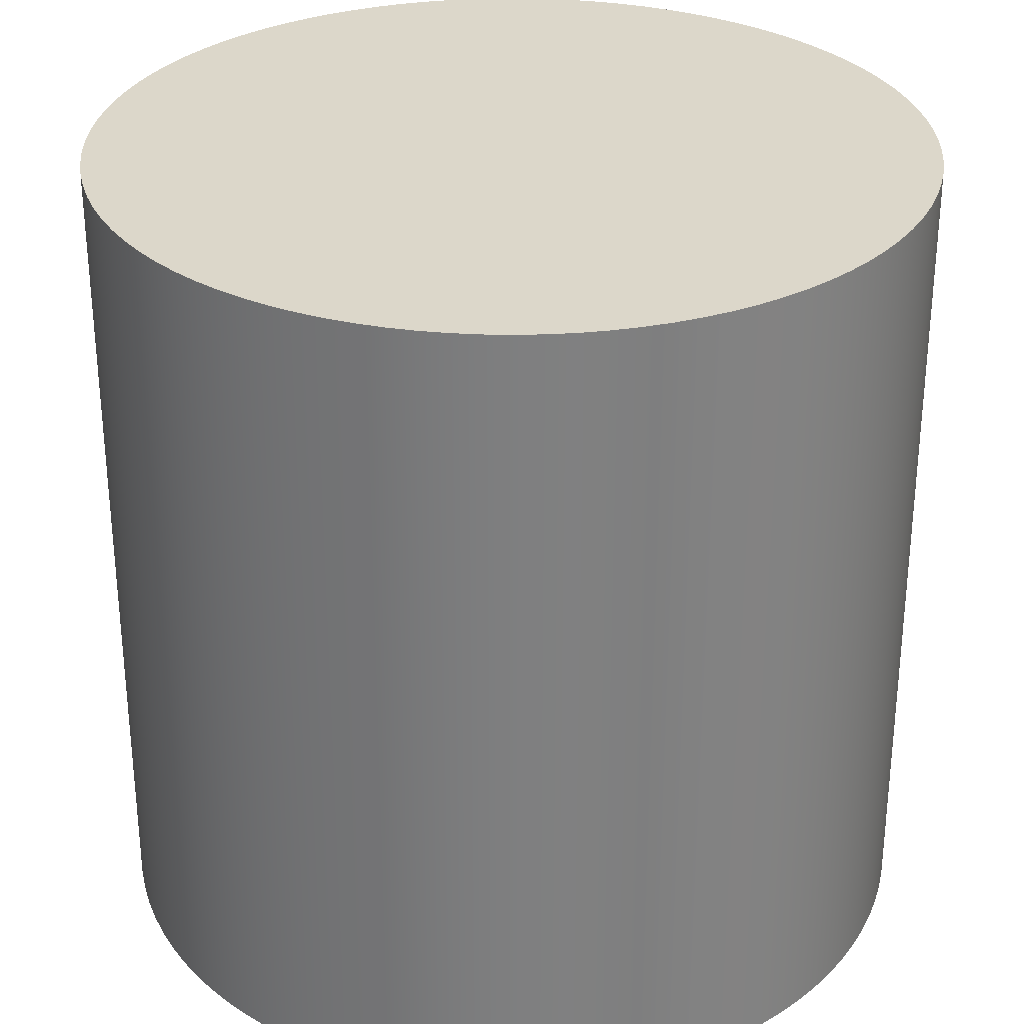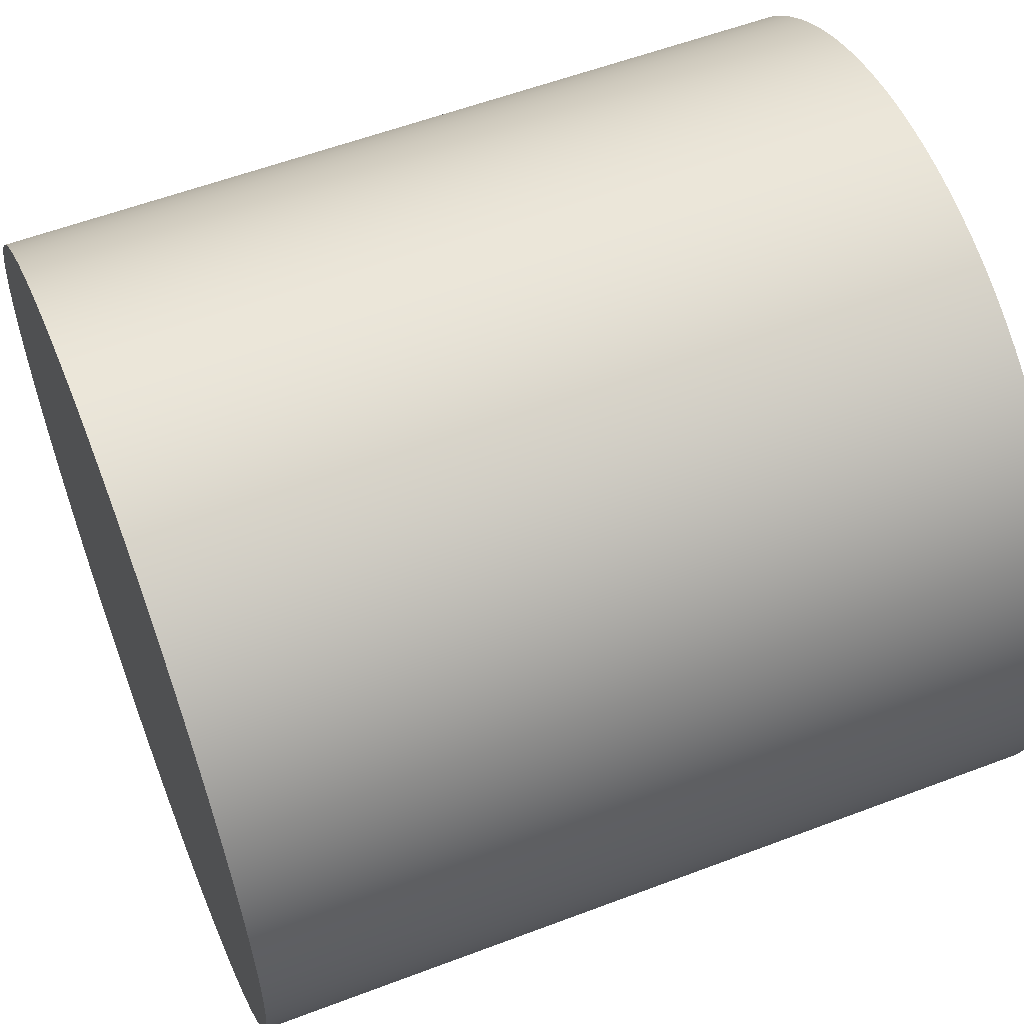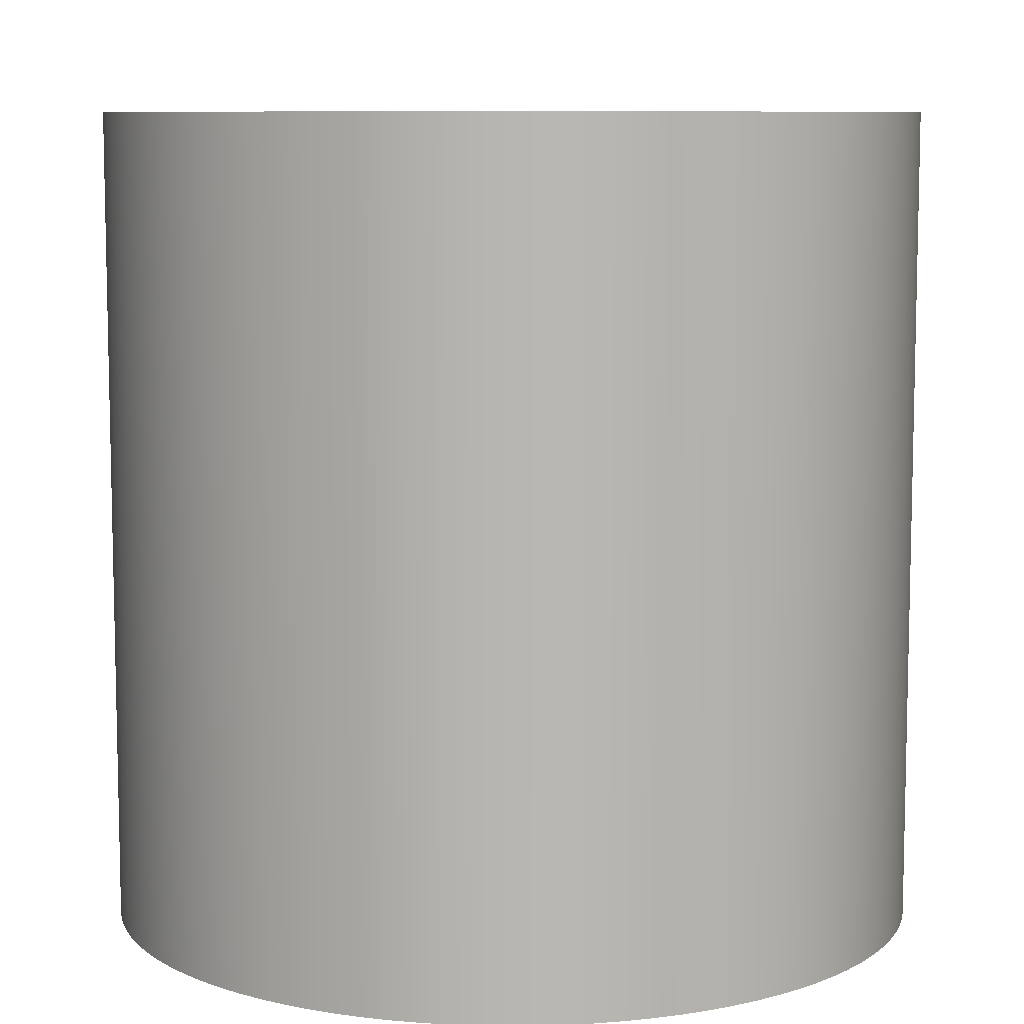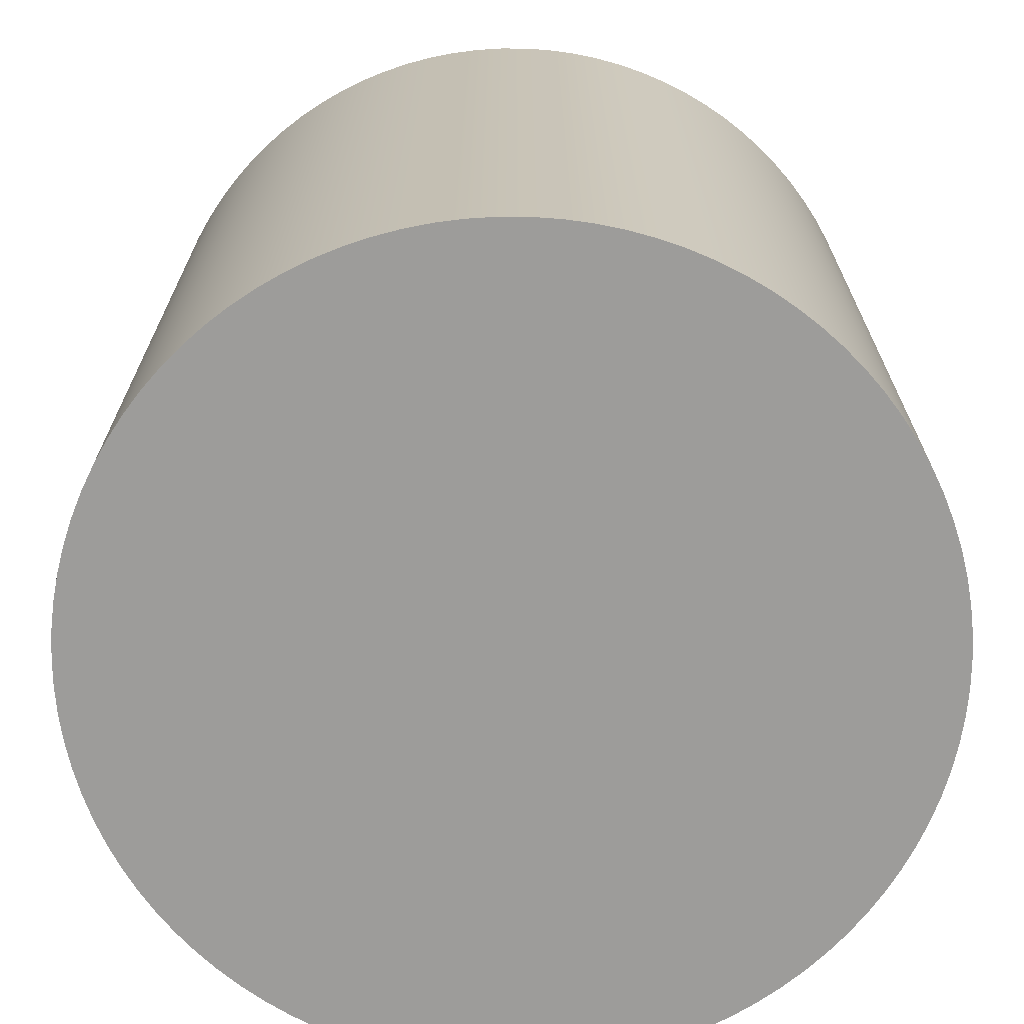
<metadata>
{"format":"obj","ext":"obj","renderer":"f3d","projection":"perspective","resolution":1024,"background":"white","views":[{"elev":30.4,"azim":103.0,"up":"+Y"},{"elev":57.3,"azim":68.5,"up":"+Z"},{"elev":8.5,"azim":-161.4,"up":"+Y"},{"elev":-70.3,"azim":51.9,"up":"+Y"}]}
</metadata>
<code>
g Body1
v -5 10 0
v -4.989 10 -0.3305
v -4.956 10 -0.6595
v -4.902 10 -0.9856
v -4.826 10 -1.307
v -4.729 10 -1.623
v -4.611 10 -1.932
v -4.474 10 -2.233
v -4.316 10 -2.524
v -4.14 10 -2.804
v -3.946 10 -3.071
v -3.734 10 -3.325
v -3.506 10 -3.565
v -3.263 10 -3.789
v -3.005 10 -3.996
v -2.735 10 -4.186
v -2.452 10 -4.357
v -2.159 10 -4.51
v -1.856 10 -4.643
v -1.545 10 -4.755
v -1.227 10 -4.847
v -0.9044 10 -4.918
v -0.5774 10 -4.967
v -0.2479 10 -4.994
v 0.08267 10 -4.999
v 0.4129 10 -4.983
v 0.7413 10 -4.945
v 1.066 10 -4.885
v 1.387 10 -4.804
v 1.701 10 -4.702
v 2.008 10 -4.579
v 2.307 10 -4.436
v 2.595 10 -4.274
v 2.872 10 -4.093
v 3.136 10 -3.894
v 3.386 10 -3.679
v 3.622 10 -3.447
v 3.842 10 -3.2
v 4.045 10 -2.939
v 4.23 10 -2.665
v 4.397 10 -2.38
v 4.545 10 -2.084
v 4.673 10 -1.779
v 4.78 10 -1.466
v 4.867 10 -1.147
v 4.932 10 -0.823
v 4.975 10 -0.4952
v 4.997 10 -0.1653
v 4.997 10 0.1653
v 4.975 10 0.4952
v 4.932 10 0.823
v 4.867 10 1.147
v 4.78 10 1.466
v 4.673 10 1.779
v 4.545 10 2.084
v 4.397 10 2.38
v 4.23 10 2.665
v 4.045 10 2.939
v 3.842 10 3.2
v 3.622 10 3.447
v 3.386 10 3.679
v 3.136 10 3.894
v 2.872 10 4.093
v 2.595 10 4.274
v 2.307 10 4.436
v 2.008 10 4.579
v 1.701 10 4.702
v 1.387 10 4.804
v 1.066 10 4.885
v 0.7413 10 4.945
v 0.4129 10 4.983
v 0.08267 10 4.999
v -0.2479 10 4.994
v -0.5774 10 4.967
v -0.9044 10 4.918
v -1.227 10 4.847
v -1.545 10 4.755
v -1.856 10 4.643
v -2.159 10 4.51
v -2.452 10 4.357
v -2.735 10 4.186
v -3.005 10 3.996
v -3.263 10 3.789
v -3.506 10 3.565
v -3.734 10 3.325
v -3.946 10 3.071
v -4.14 10 2.804
v -4.316 10 2.524
v -4.474 10 2.233
v -4.611 10 1.932
v -4.729 10 1.623
v -4.826 10 1.307
v -4.902 10 0.9856
v -4.956 10 0.6595
v -4.989 10 0.3305
v -5 0 0
v -4.989 0 0.3305
v -4.956 0 0.6595
v -4.902 0 0.9856
v -4.826 0 1.307
v -4.729 0 1.623
v -4.611 0 1.932
v -4.474 0 2.233
v -4.316 0 2.524
v -4.14 0 2.804
v -3.946 0 3.071
v -3.734 0 3.325
v -3.506 0 3.565
v -3.263 0 3.789
v -3.005 0 3.996
v -2.735 0 4.186
v -2.452 0 4.357
v -2.159 0 4.51
v -1.856 0 4.643
v -1.545 0 4.755
v -1.227 0 4.847
v -0.9044 0 4.918
v -0.5774 0 4.967
v -0.2479 0 4.994
v 0.08267 0 4.999
v 0.4129 0 4.983
v 0.7413 0 4.945
v 1.066 0 4.885
v 1.387 0 4.804
v 1.701 0 4.702
v 2.008 0 4.579
v 2.307 0 4.436
v 2.595 0 4.274
v 2.872 0 4.093
v 3.136 0 3.894
v 3.386 0 3.679
v 3.622 0 3.447
v 3.842 0 3.2
v 4.045 0 2.939
v 4.23 0 2.665
v 4.397 0 2.38
v 4.545 0 2.084
v 4.673 0 1.779
v 4.78 0 1.466
v 4.867 0 1.147
v 4.932 0 0.823
v 4.975 0 0.4952
v 4.997 0 0.1653
v 4.997 0 -0.1653
v 4.975 0 -0.4952
v 4.932 0 -0.823
v 4.867 0 -1.147
v 4.78 0 -1.466
v 4.673 0 -1.779
v 4.545 0 -2.084
v 4.397 0 -2.38
v 4.23 0 -2.665
v 4.045 0 -2.939
v 3.842 0 -3.2
v 3.622 0 -3.447
v 3.386 0 -3.679
v 3.136 0 -3.894
v 2.872 0 -4.093
v 2.595 0 -4.274
v 2.307 0 -4.436
v 2.008 0 -4.579
v 1.701 0 -4.702
v 1.387 0 -4.804
v 1.066 0 -4.885
v 0.7413 0 -4.945
v 0.4129 0 -4.983
v 0.08267 0 -4.999
v -0.2479 0 -4.994
v -0.5774 0 -4.967
v -0.9044 0 -4.918
v -1.227 0 -4.847
v -1.545 0 -4.755
v -1.856 0 -4.643
v -2.159 0 -4.51
v -2.452 0 -4.357
v -2.735 0 -4.186
v -3.005 0 -3.996
v -3.263 0 -3.789
v -3.506 0 -3.565
v -3.734 0 -3.325
v -3.946 0 -3.071
v -4.14 0 -2.804
v -4.316 0 -2.524
v -4.474 0 -2.233
v -4.611 0 -1.932
v -4.729 0 -1.623
v -4.826 0 -1.307
v -4.902 0 -0.9856
v -4.956 0 -0.6595
v -4.989 0 -0.3305
v -5 5 0
v -4.989 5 -0.3305
v -4.956 5 -0.6595
v -4.902 5 -0.9856
v -4.826 5 -1.307
v -4.729 5 -1.623
v -4.611 5 -1.932
v -4.474 5 -2.233
v -4.316 5 -2.524
v -4.14 5 -2.804
v -3.946 5 -3.071
v -3.734 5 -3.325
v -3.506 5 -3.565
v -3.263 5 -3.789
v -3.005 5 -3.996
v -2.735 5 -4.186
v -2.452 5 -4.357
v -2.159 5 -4.51
v -1.856 5 -4.643
v -1.545 5 -4.755
v -1.227 5 -4.847
v -0.9044 5 -4.918
v -0.5774 5 -4.967
v -0.2479 5 -4.994
v 0.08267 5 -4.999
v 0.4129 5 -4.983
v 0.7413 5 -4.945
v 1.066 5 -4.885
v 1.387 5 -4.804
v 1.701 5 -4.702
v 2.008 5 -4.579
v 2.307 5 -4.436
v 2.595 5 -4.274
v 2.872 5 -4.093
v 3.136 5 -3.894
v 3.386 5 -3.679
v 3.622 5 -3.447
v 3.842 5 -3.2
v 4.045 5 -2.939
v 4.23 5 -2.665
v 4.397 5 -2.38
v 4.545 5 -2.084
v 4.673 5 -1.779
v 4.78 5 -1.466
v 4.867 5 -1.147
v 4.932 5 -0.823
v 4.975 5 -0.4952
v 4.997 5 -0.1653
v 4.997 5 0.1653
v 4.975 5 0.4952
v 4.932 5 0.823
v 4.867 5 1.147
v 4.78 5 1.466
v 4.673 5 1.779
v 4.545 5 2.084
v 4.397 5 2.38
v 4.23 5 2.665
v 4.045 5 2.939
v 3.842 5 3.2
v 3.622 5 3.447
v 3.386 5 3.679
v 3.136 5 3.894
v 2.872 5 4.093
v 2.595 5 4.274
v 2.307 5 4.436
v 2.008 5 4.579
v 1.701 5 4.702
v 1.387 5 4.804
v 1.066 5 4.885
v 0.7413 5 4.945
v 0.4129 5 4.983
v 0.08267 5 4.999
v -0.2479 5 4.994
v -0.5774 5 4.967
v -0.9044 5 4.918
v -1.227 5 4.847
v -1.545 5 4.755
v -1.856 5 4.643
v -2.159 5 4.51
v -2.452 5 4.357
v -2.735 5 4.186
v -3.005 5 3.996
v -3.263 5 3.789
v -3.506 5 3.565
v -3.734 5 3.325
v -3.946 5 3.071
v -4.14 5 2.804
v -4.316 5 2.524
v -4.474 5 2.233
v -4.611 5 1.932
v -4.729 5 1.623
v -4.826 5 1.307
v -4.902 5 0.9856
v -4.956 5 0.6595
v -4.989 5 0.3305
f 2 192 1
f 1 192 191
f 1 191 95
f 95 191 285
f 95 285 94
f 94 285 284
f 94 284 93
f 93 284 283
f 93 283 92
f 92 283 282
f 92 282 91
f 91 282 281
f 91 281 90
f 90 281 280
f 90 280 89
f 89 280 279
f 89 279 88
f 88 279 278
f 88 278 87
f 87 278 277
f 87 277 86
f 86 277 276
f 86 276 85
f 85 276 275
f 85 275 84
f 84 275 274
f 84 274 83
f 83 274 273
f 83 273 82
f 82 273 272
f 82 272 81
f 81 272 271
f 81 271 80
f 80 271 270
f 80 270 79
f 79 270 269
f 79 269 78
f 78 269 268
f 78 268 77
f 77 268 267
f 77 267 76
f 76 267 266
f 76 266 75
f 75 266 265
f 75 265 74
f 74 265 264
f 74 264 73
f 73 264 263
f 73 263 72
f 72 263 262
f 72 262 71
f 71 262 261
f 71 261 70
f 70 261 260
f 70 260 69
f 69 260 259
f 69 259 68
f 68 259 258
f 68 258 67
f 67 258 257
f 67 257 66
f 66 257 256
f 66 256 65
f 65 256 255
f 65 255 64
f 64 255 254
f 64 254 63
f 63 254 253
f 63 253 62
f 62 253 252
f 62 252 61
f 61 252 251
f 61 251 60
f 60 251 250
f 60 250 59
f 59 250 249
f 59 249 58
f 58 249 248
f 58 248 57
f 57 248 247
f 57 247 56
f 56 247 246
f 56 246 55
f 55 246 245
f 55 245 54
f 54 245 244
f 54 244 53
f 53 244 243
f 53 243 52
f 52 243 242
f 52 242 51
f 51 242 241
f 51 241 50
f 50 241 240
f 50 240 49
f 49 240 239
f 49 239 48
f 48 239 238
f 48 238 47
f 47 238 237
f 47 237 46
f 46 237 236
f 46 236 45
f 45 236 235
f 45 235 44
f 44 235 234
f 44 234 43
f 43 234 233
f 43 233 42
f 42 233 232
f 42 232 41
f 41 232 231
f 41 231 40
f 40 231 230
f 40 230 39
f 39 230 229
f 39 229 38
f 38 229 228
f 38 228 37
f 37 228 227
f 37 227 36
f 36 227 226
f 36 226 35
f 35 226 225
f 35 225 34
f 34 225 224
f 34 224 33
f 33 224 223
f 33 223 32
f 32 223 222
f 32 222 31
f 31 222 221
f 31 221 30
f 30 221 220
f 30 220 29
f 29 220 219
f 29 219 28
f 28 219 218
f 28 218 27
f 27 218 217
f 27 217 26
f 26 217 216
f 26 216 25
f 25 216 215
f 25 215 24
f 24 215 214
f 24 214 23
f 23 214 213
f 23 213 22
f 22 213 212
f 22 212 21
f 21 212 211
f 21 211 20
f 20 211 210
f 20 210 19
f 19 210 209
f 19 209 18
f 18 209 208
f 18 208 17
f 17 208 207
f 17 207 16
f 16 207 206
f 16 206 15
f 15 206 205
f 15 205 14
f 14 205 204
f 14 204 13
f 13 204 203
f 13 203 12
f 12 203 202
f 12 202 11
f 11 202 201
f 11 201 10
f 10 201 200
f 10 200 9
f 9 200 199
f 9 199 8
f 8 199 198
f 8 198 7
f 7 198 197
f 7 197 6
f 6 197 196
f 6 196 5
f 5 196 195
f 5 195 4
f 4 195 194
f 4 194 3
f 3 194 193
f 3 193 2
f 2 193 192
f 97 285 96
f 96 285 191
f 96 191 190
f 190 191 192
f 190 192 189
f 189 192 193
f 189 193 188
f 188 193 194
f 188 194 187
f 187 194 195
f 187 195 186
f 186 195 196
f 186 196 185
f 185 196 197
f 185 197 184
f 184 197 198
f 184 198 183
f 183 198 199
f 183 199 182
f 182 199 200
f 182 200 181
f 181 200 201
f 181 201 180
f 180 201 202
f 180 202 179
f 179 202 203
f 179 203 178
f 178 203 204
f 178 204 177
f 177 204 205
f 177 205 176
f 176 205 206
f 176 206 175
f 175 206 207
f 175 207 174
f 174 207 208
f 174 208 173
f 173 208 209
f 173 209 172
f 172 209 210
f 172 210 171
f 171 210 211
f 171 211 170
f 170 211 212
f 170 212 169
f 169 212 213
f 169 213 168
f 168 213 214
f 168 214 167
f 167 214 215
f 167 215 166
f 166 215 216
f 166 216 165
f 165 216 217
f 165 217 164
f 164 217 218
f 164 218 163
f 163 218 219
f 163 219 162
f 162 219 220
f 162 220 161
f 161 220 221
f 161 221 160
f 160 221 222
f 160 222 159
f 159 222 223
f 159 223 158
f 158 223 224
f 158 224 157
f 157 224 225
f 157 225 156
f 156 225 226
f 156 226 155
f 155 226 227
f 155 227 154
f 154 227 228
f 154 228 153
f 153 228 229
f 153 229 152
f 152 229 230
f 152 230 151
f 151 230 231
f 151 231 150
f 150 231 232
f 150 232 149
f 149 232 233
f 149 233 148
f 148 233 234
f 148 234 147
f 147 234 235
f 147 235 146
f 146 235 236
f 146 236 145
f 145 236 237
f 145 237 144
f 144 237 238
f 144 238 143
f 143 238 239
f 143 239 142
f 142 239 240
f 142 240 141
f 141 240 241
f 141 241 140
f 140 241 242
f 140 242 139
f 139 242 243
f 139 243 138
f 138 243 244
f 138 244 137
f 137 244 245
f 137 245 136
f 136 245 246
f 136 246 135
f 135 246 247
f 135 247 134
f 134 247 248
f 134 248 133
f 133 248 249
f 133 249 132
f 132 249 250
f 132 250 131
f 131 250 251
f 131 251 130
f 130 251 252
f 130 252 129
f 129 252 253
f 129 253 128
f 128 253 254
f 128 254 127
f 127 254 255
f 127 255 126
f 126 255 256
f 126 256 125
f 125 256 257
f 125 257 124
f 124 257 258
f 124 258 123
f 123 258 259
f 123 259 122
f 122 259 260
f 122 260 121
f 121 260 261
f 121 261 120
f 120 261 262
f 120 262 119
f 119 262 263
f 119 263 118
f 118 263 264
f 118 264 117
f 117 264 265
f 117 265 116
f 116 265 266
f 116 266 115
f 115 266 267
f 115 267 114
f 114 267 268
f 114 268 113
f 113 268 269
f 113 269 112
f 112 269 270
f 112 270 111
f 111 270 271
f 111 271 110
f 110 271 272
f 110 272 109
f 109 272 273
f 109 273 108
f 108 273 274
f 108 274 107
f 107 274 275
f 107 275 106
f 106 275 276
f 106 276 105
f 105 276 277
f 105 277 104
f 104 277 278
f 104 278 103
f 103 278 279
f 103 279 102
f 102 279 280
f 102 280 101
f 101 280 281
f 101 281 100
f 100 281 282
f 100 282 99
f 99 282 283
f 99 283 98
f 98 283 284
f 98 284 97
f 97 284 285
f 95 49 1
f 1 49 48
f 1 48 2
f 2 48 47
f 2 47 3
f 3 47 46
f 3 46 4
f 4 46 45
f 4 45 44
f 49 95 50
f 50 95 94
f 50 94 51
f 51 94 93
f 51 93 52
f 52 93 92
f 52 92 53
f 53 92 91
f 53 91 54
f 54 91 90
f 54 90 55
f 55 90 89
f 55 89 56
f 56 89 88
f 56 88 57
f 57 88 87
f 57 87 58
f 58 87 86
f 58 86 59
f 59 86 85
f 59 85 60
f 60 85 84
f 60 84 61
f 61 84 83
f 61 83 62
f 62 83 82
f 62 82 63
f 63 82 81
f 63 81 64
f 64 81 80
f 64 80 65
f 65 80 79
f 65 79 66
f 66 79 78
f 66 78 67
f 67 78 77
f 67 77 68
f 68 77 76
f 68 76 69
f 69 76 75
f 69 75 70
f 70 75 74
f 70 74 71
f 71 74 73
f 71 73 72
f 44 43 4
f 4 43 42
f 4 42 41
f 41 40 4
f 4 40 39
f 4 39 38
f 38 37 4
f 4 37 36
f 4 36 35
f 4 35 5
f 5 35 34
f 5 34 33
f 33 32 5
f 5 32 31
f 5 31 30
f 30 29 5
f 5 29 28
f 5 28 27
f 27 26 5
f 5 26 25
f 5 25 24
f 24 23 5
f 5 23 22
f 5 22 21
f 21 20 5
f 5 20 19
f 5 19 18
f 18 17 5
f 5 17 16
f 5 16 15
f 15 14 5
f 5 14 13
f 5 13 12
f 12 11 5
f 5 11 10
f 5 10 9
f 9 8 5
f 5 8 7
f 5 7 6
f 190 144 96
f 96 144 143
f 96 143 97
f 97 143 142
f 97 142 98
f 98 142 141
f 98 141 99
f 99 141 140
f 99 140 100
f 100 140 139
f 100 139 101
f 101 139 138
f 101 138 102
f 102 138 137
f 102 137 103
f 103 137 136
f 103 136 104
f 104 136 135
f 104 135 105
f 105 135 134
f 105 134 106
f 106 134 133
f 106 133 107
f 107 133 132
f 107 132 108
f 108 132 131
f 108 131 109
f 109 131 130
f 109 130 110
f 110 130 129
f 110 129 111
f 111 129 128
f 111 128 112
f 112 128 127
f 112 127 113
f 113 127 126
f 113 126 114
f 114 126 125
f 114 125 115
f 115 125 124
f 115 124 116
f 116 124 123
f 116 123 117
f 117 123 122
f 117 122 118
f 118 122 121
f 118 121 119
f 119 121 120
f 144 190 145
f 145 190 189
f 145 189 146
f 146 189 188
f 146 188 147
f 147 188 148
f 148 188 149
f 149 188 150
f 150 188 151
f 151 188 152
f 152 188 153
f 153 188 154
f 154 188 155
f 155 188 156
f 156 188 157
f 157 188 187
f 157 187 158
f 158 187 159
f 159 187 160
f 160 187 161
f 161 187 162
f 162 187 163
f 163 187 164
f 164 187 165
f 165 187 166
f 166 187 167
f 167 187 168
f 168 187 169
f 169 187 170
f 170 187 171
f 171 187 172
f 172 187 173
f 173 187 174
f 174 187 175
f 175 187 176
f 176 187 177
f 177 187 178
f 178 187 179
f 179 187 180
f 180 187 181
f 181 187 182
f 182 187 183
f 183 187 184
f 184 187 185
f 185 187 186

</code>
